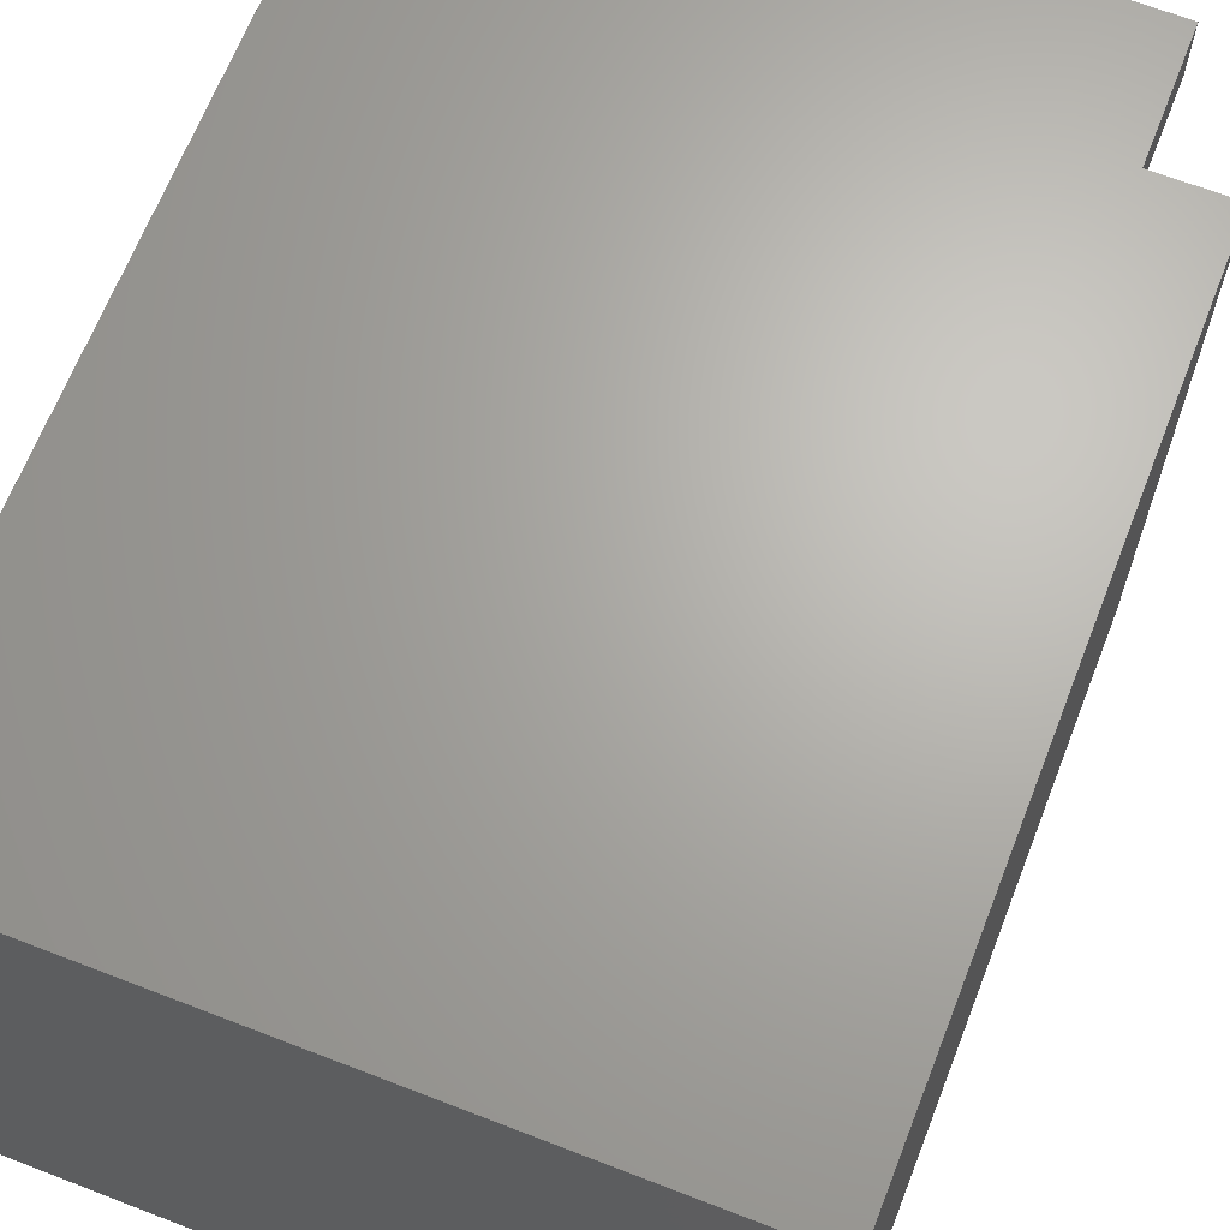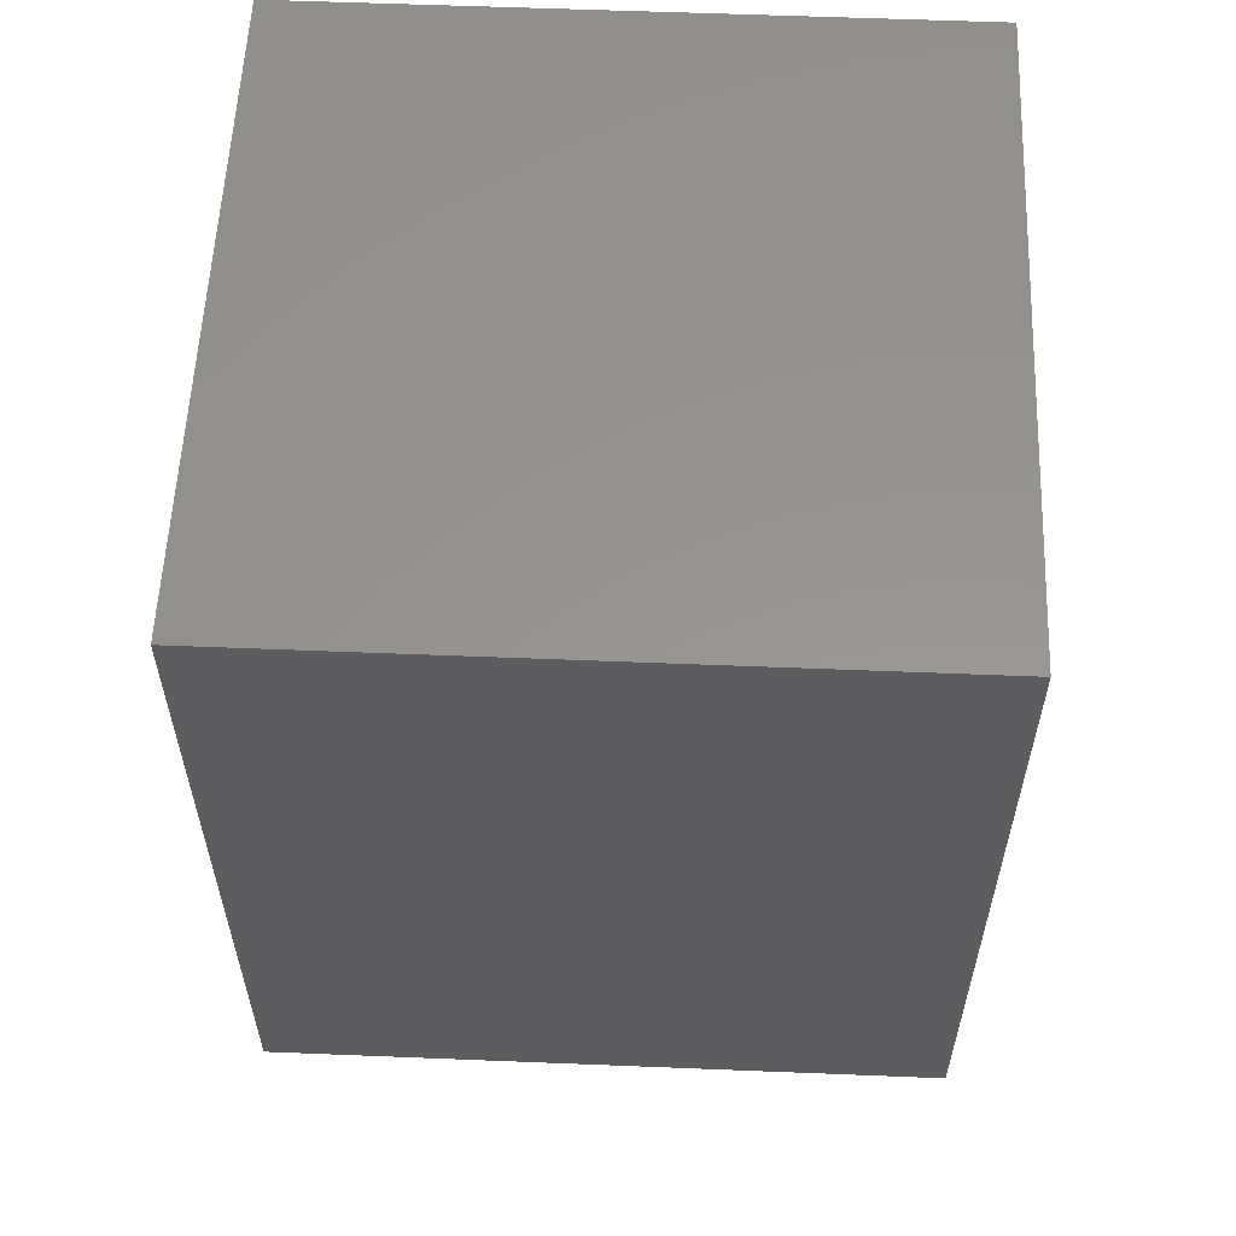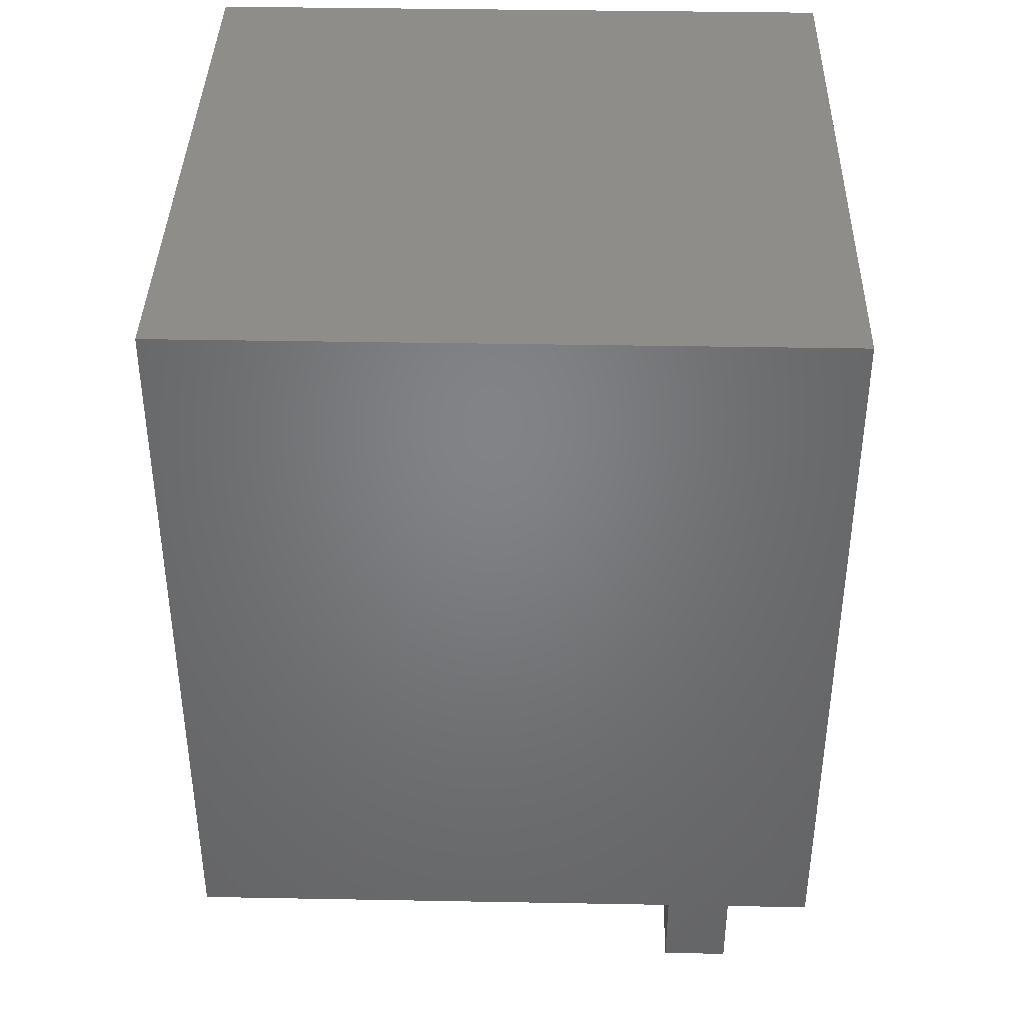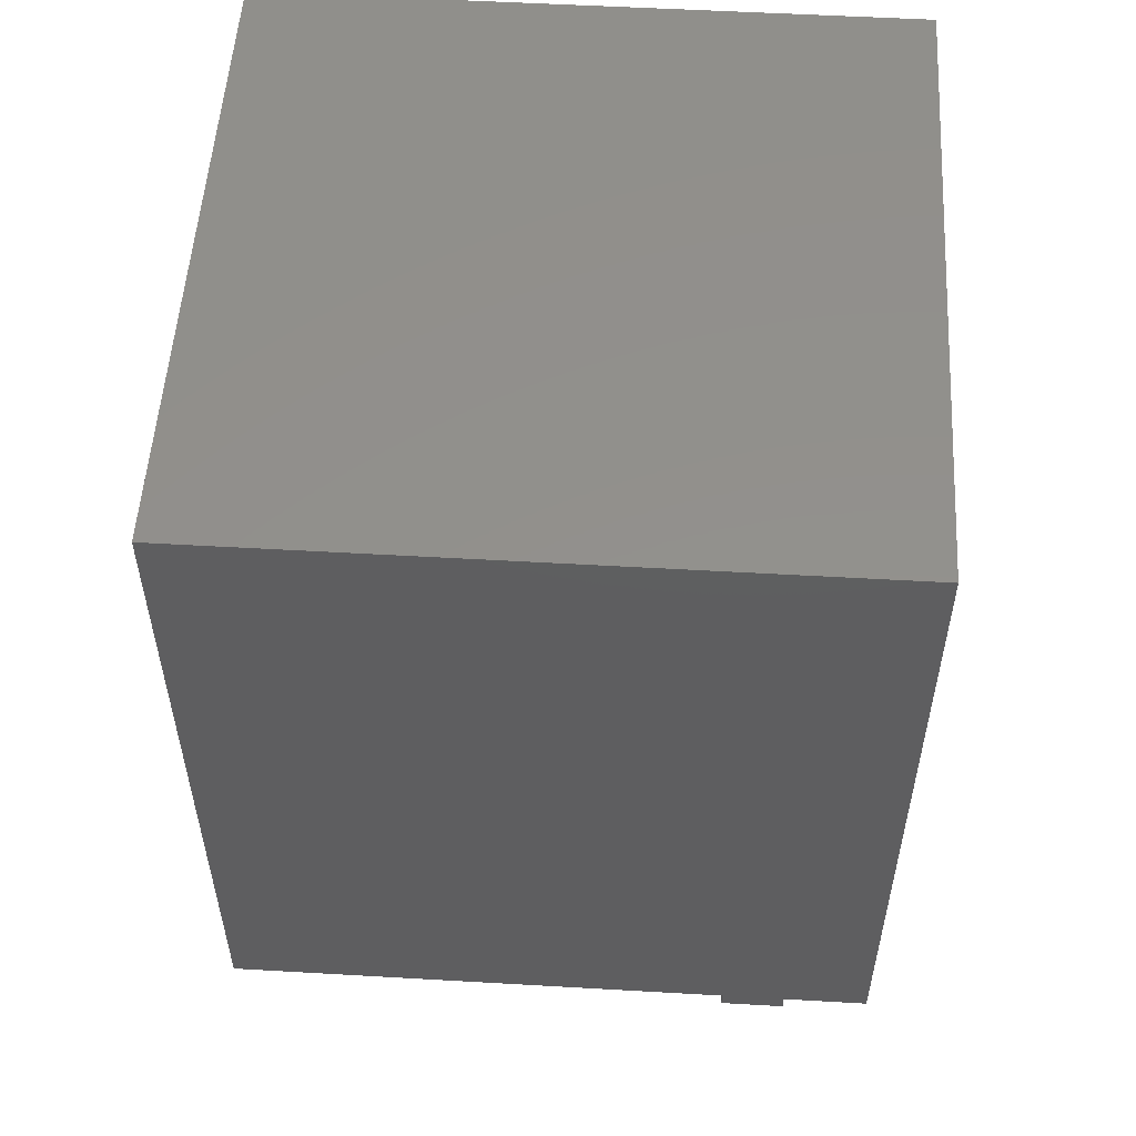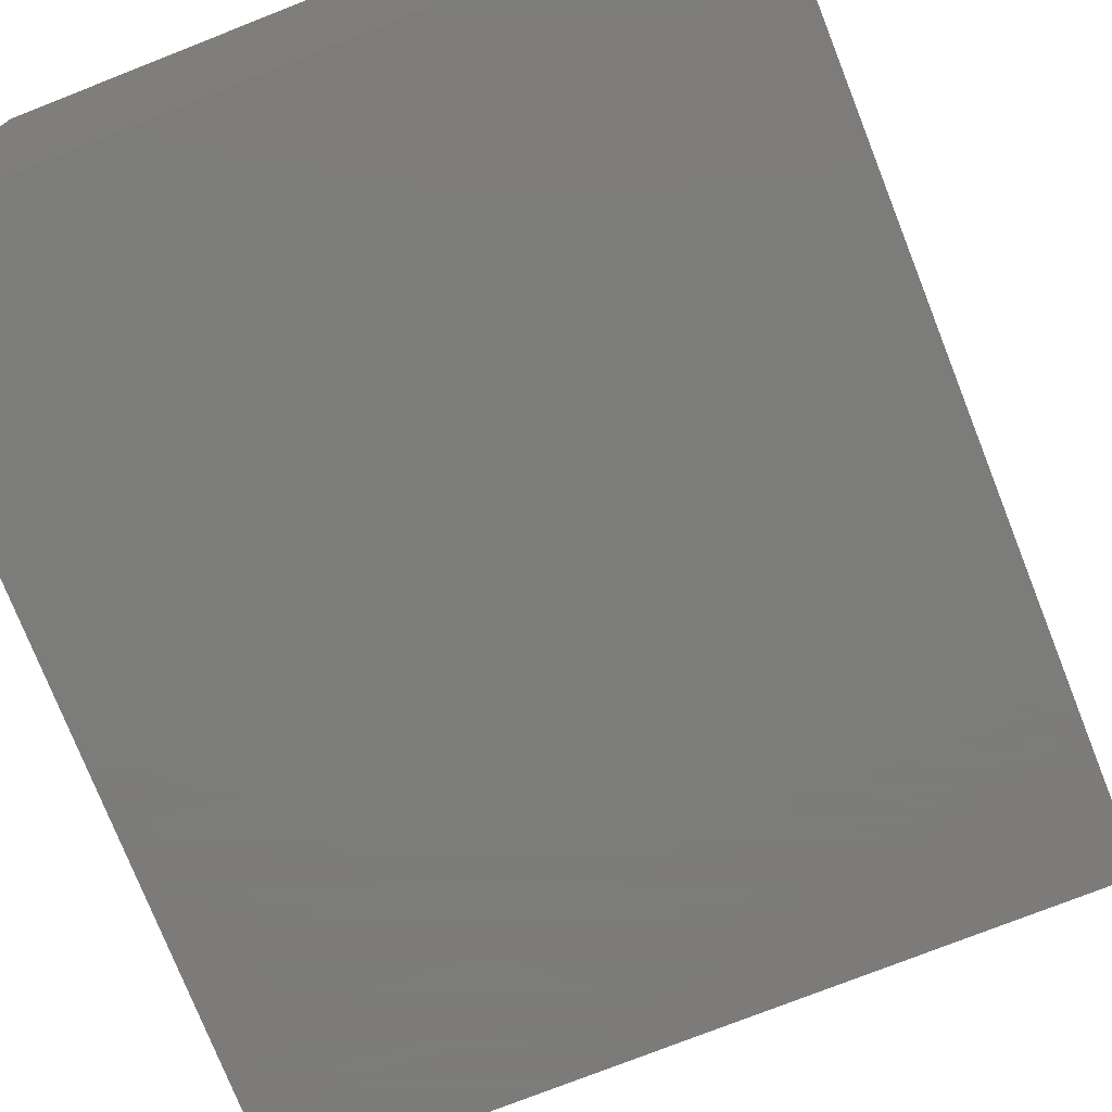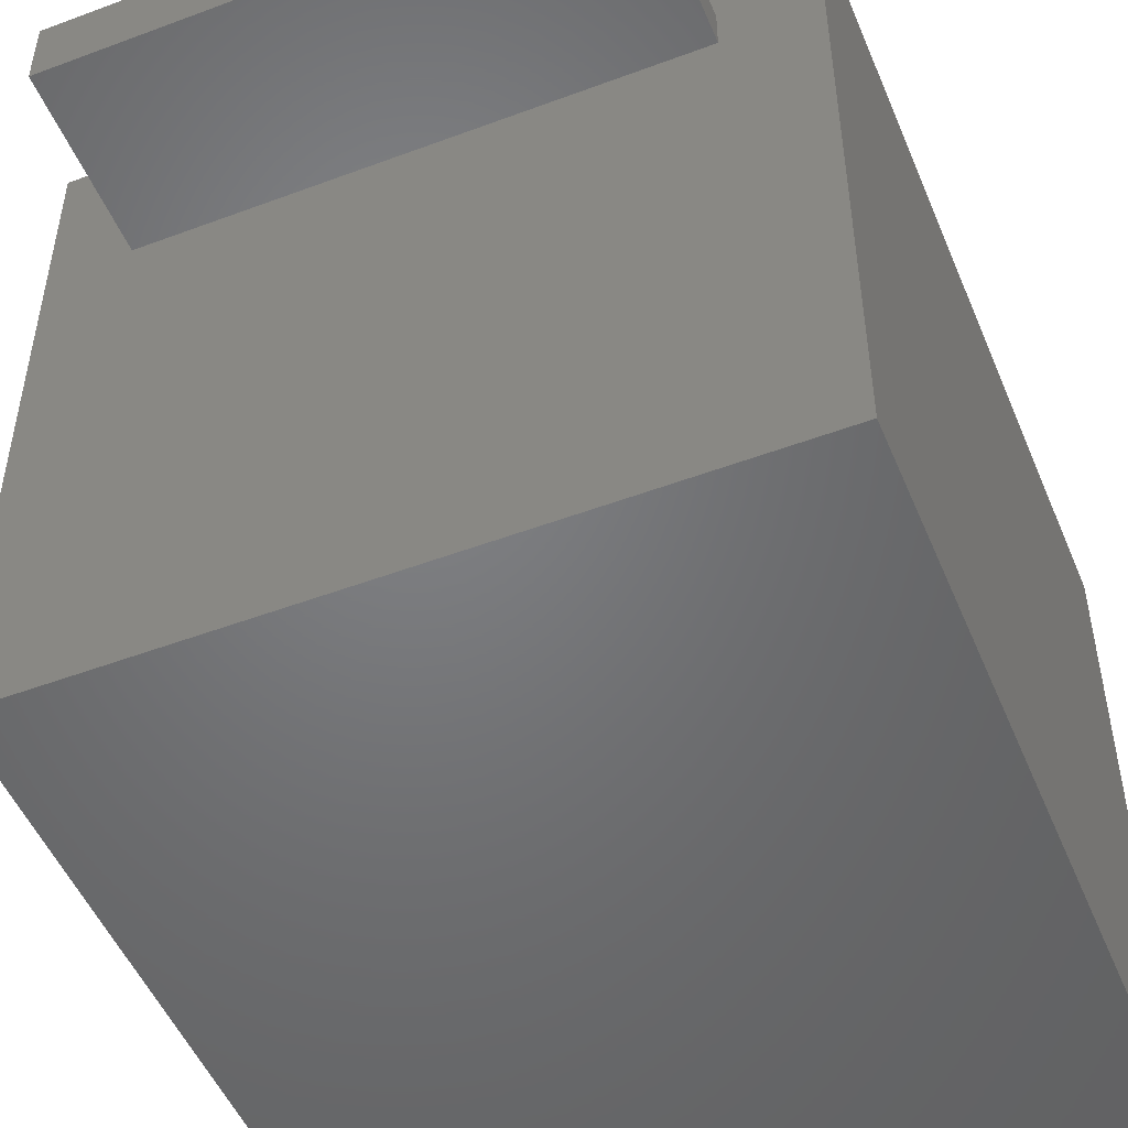
<metadata>
{"format":"stl","ext":"stl","renderer":"f3d","projection":"perspective","resolution":1024,"background":"white","views":[{"elev":66.3,"azim":-158.7,"up":"+Z"},{"elev":57.5,"azim":-177.6,"up":"+Y"},{"elev":38.9,"azim":-88.7,"up":"+Y"},{"elev":53.9,"azim":-86.5,"up":"+Y"},{"elev":-75.2,"azim":-158.5,"up":"+Z"},{"elev":-50.5,"azim":22.3,"up":"+Z"}]}
</metadata>
<code>
# stl→obj: 18 verts, 32 faces
v -0.2344 -0.75 0.1953
v 0.1719 -0.75 0.1953
v -0.2344 -0.75 0.2509
v 0.1719 -0.75 0.2275
v 0.1562 -0.75 0.2509
v 0.1562 -0.6094 0.2509
v -0.2344 -0.6094 0.2509
v 0.1719 -0.6094 0.1953
v 0.1719 -0.6094 0.2275
v -0.2969 -0.6094 0.3125
v -0.2969 -0.6094 -0.2266
v -0.2344 -0.6094 0.1953
v 0.2422 -0.6094 0.3125
v 0.2422 -0.6094 -0.2266
v -0.2969 0 -0.2266
v -0.2969 2.992e-17 0.3125
v 0.2422 2.992e-17 -0.2266
v 0.2422 5.985e-17 0.3125
f 1 2 3
f 3 2 4
f 3 4 5
f 5 6 3
f 3 6 7
f 8 9 2
f 2 9 4
f 10 11 12
f 10 12 7
f 10 7 6
f 10 6 13
f 13 6 9
f 13 9 8
f 13 8 14
f 8 12 14
f 14 12 11
f 4 9 5
f 5 9 6
f 7 12 3
f 3 12 1
f 1 12 2
f 2 12 8
f 15 16 17
f 17 16 18
f 16 15 10
f 10 15 11
f 18 16 13
f 13 16 10
f 17 18 14
f 14 18 13
f 15 17 11
f 11 17 14

</code>
